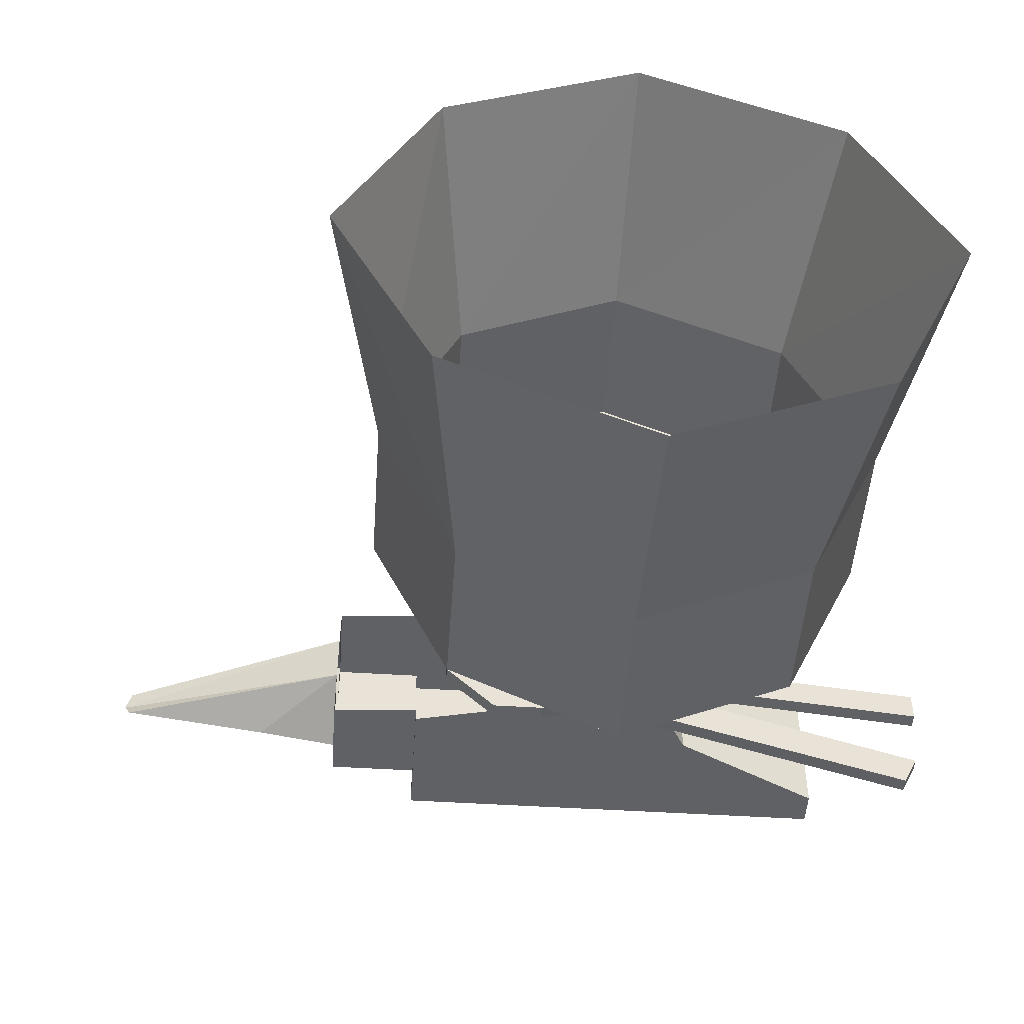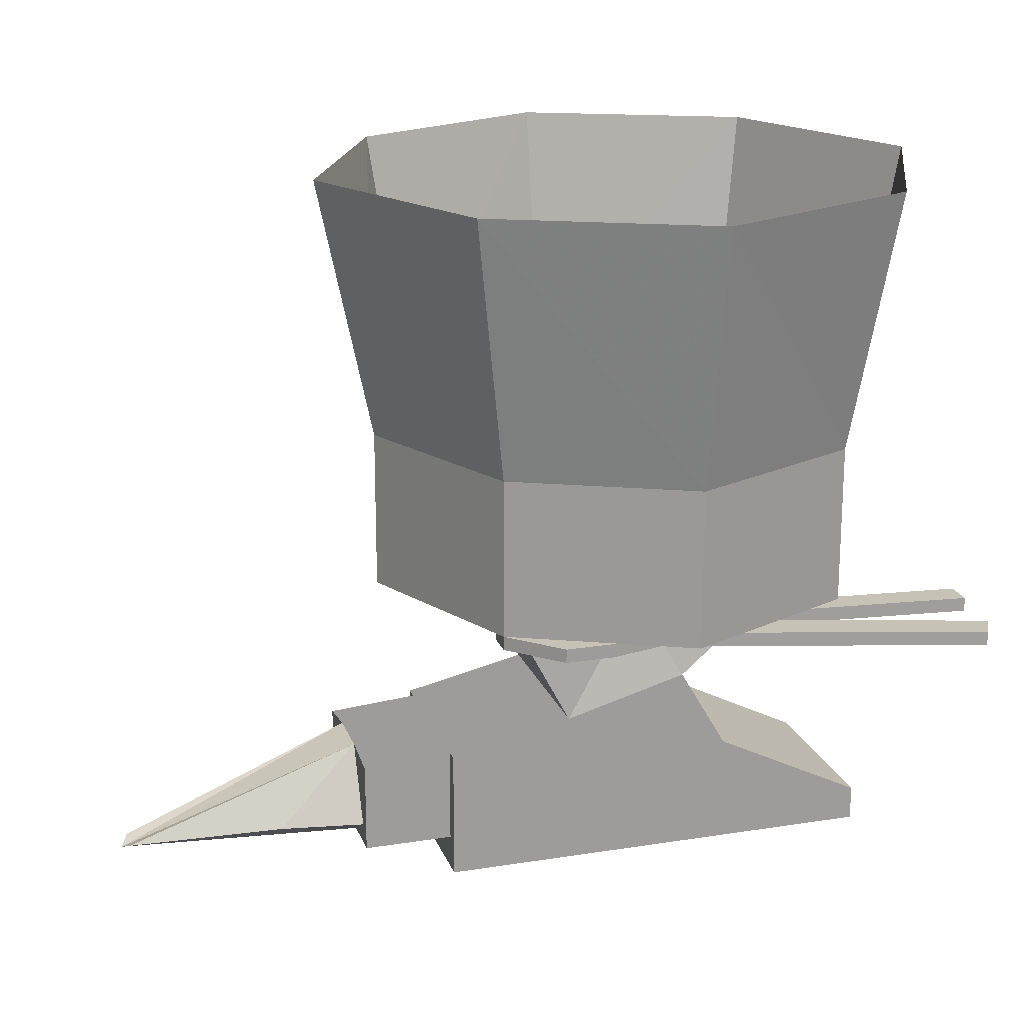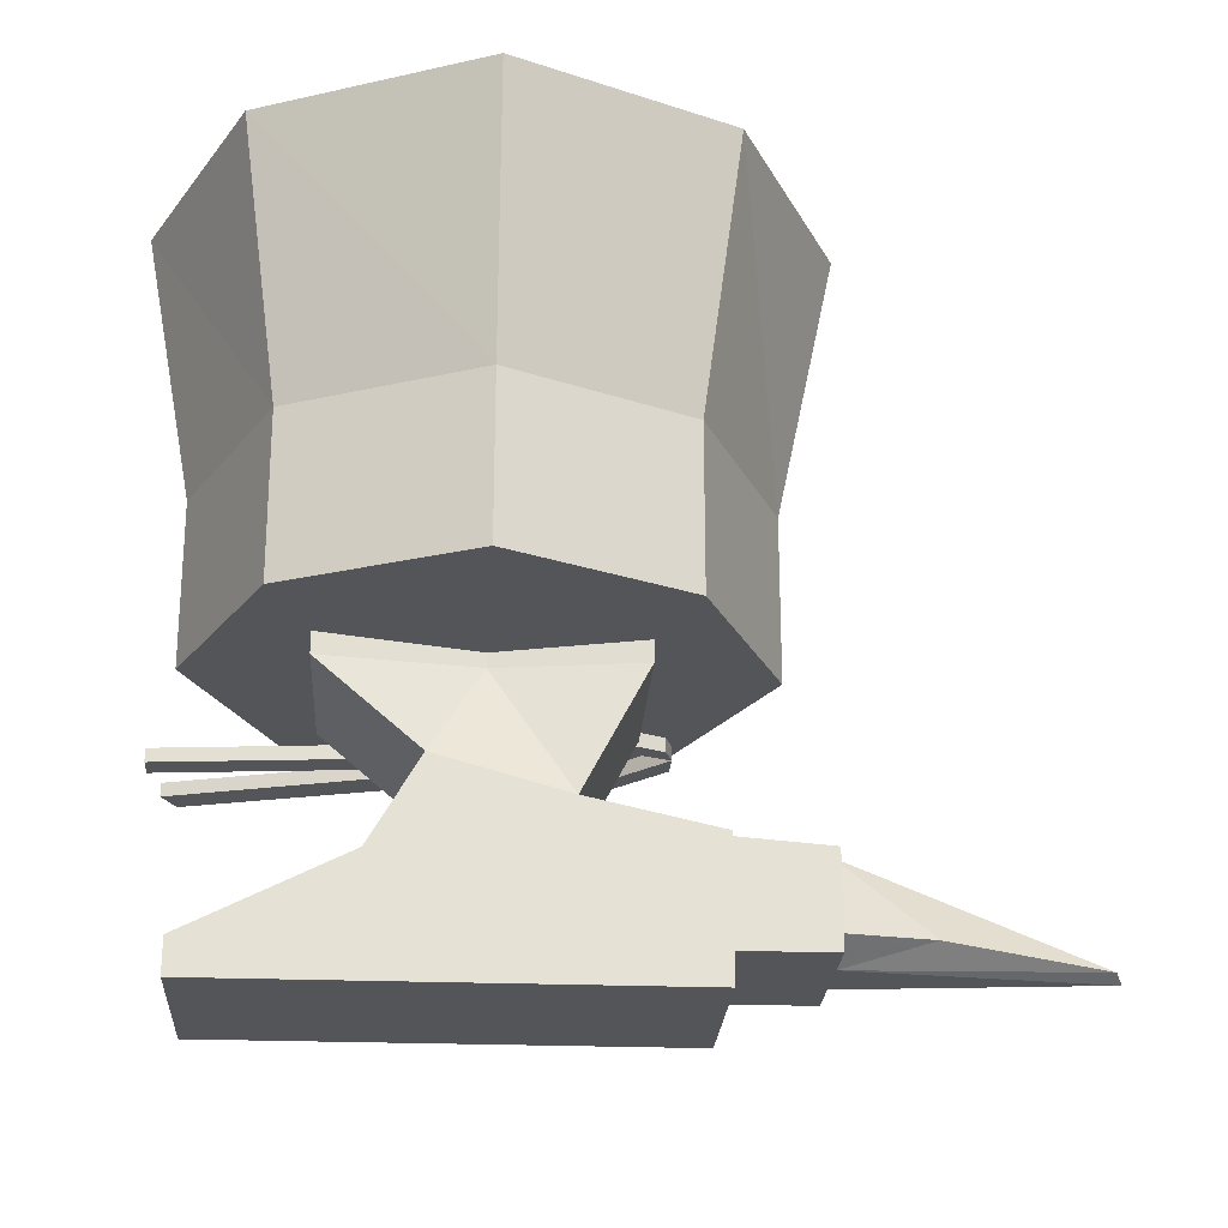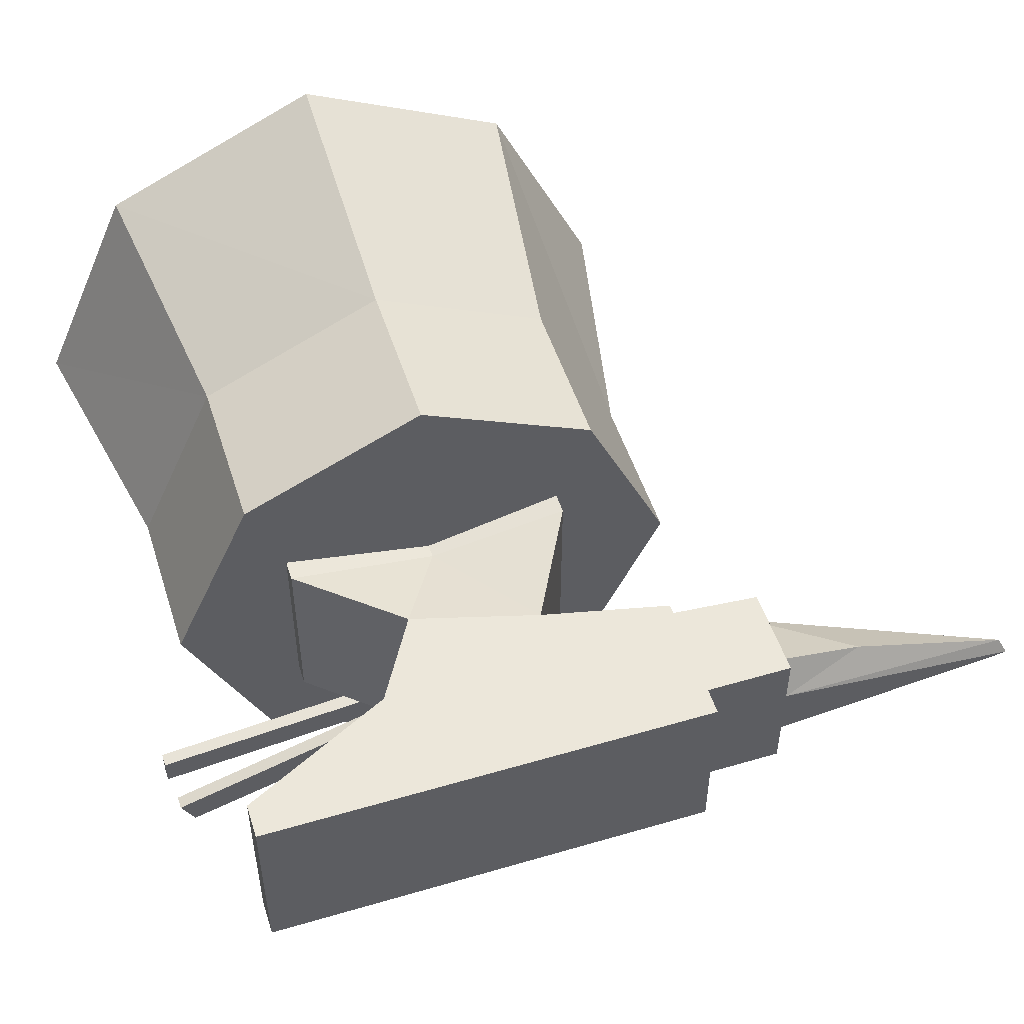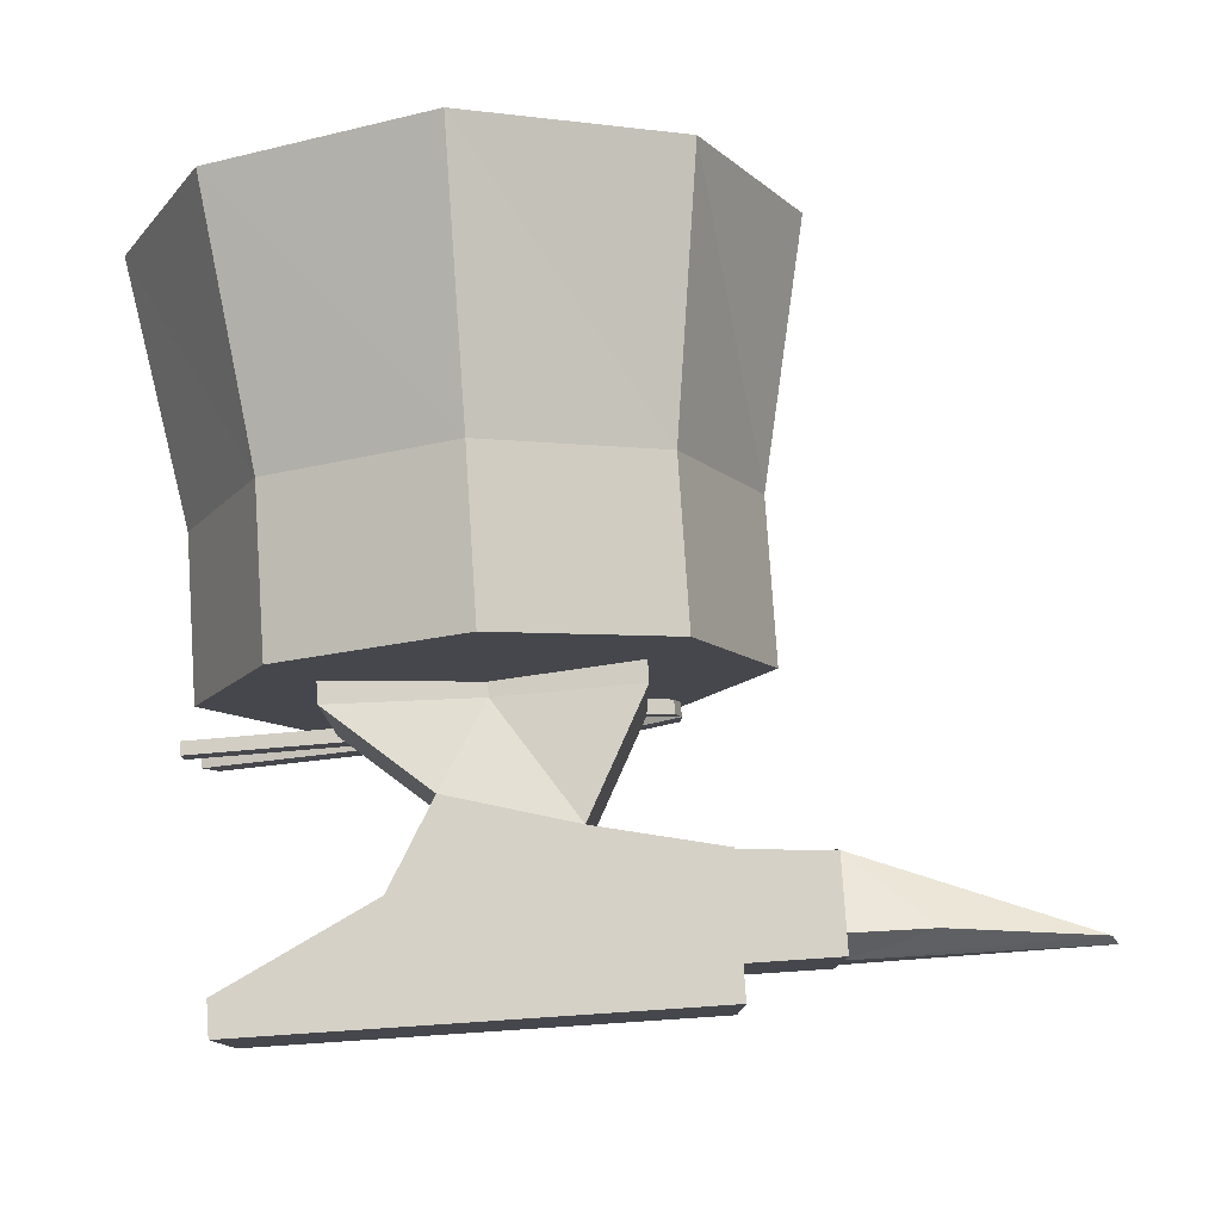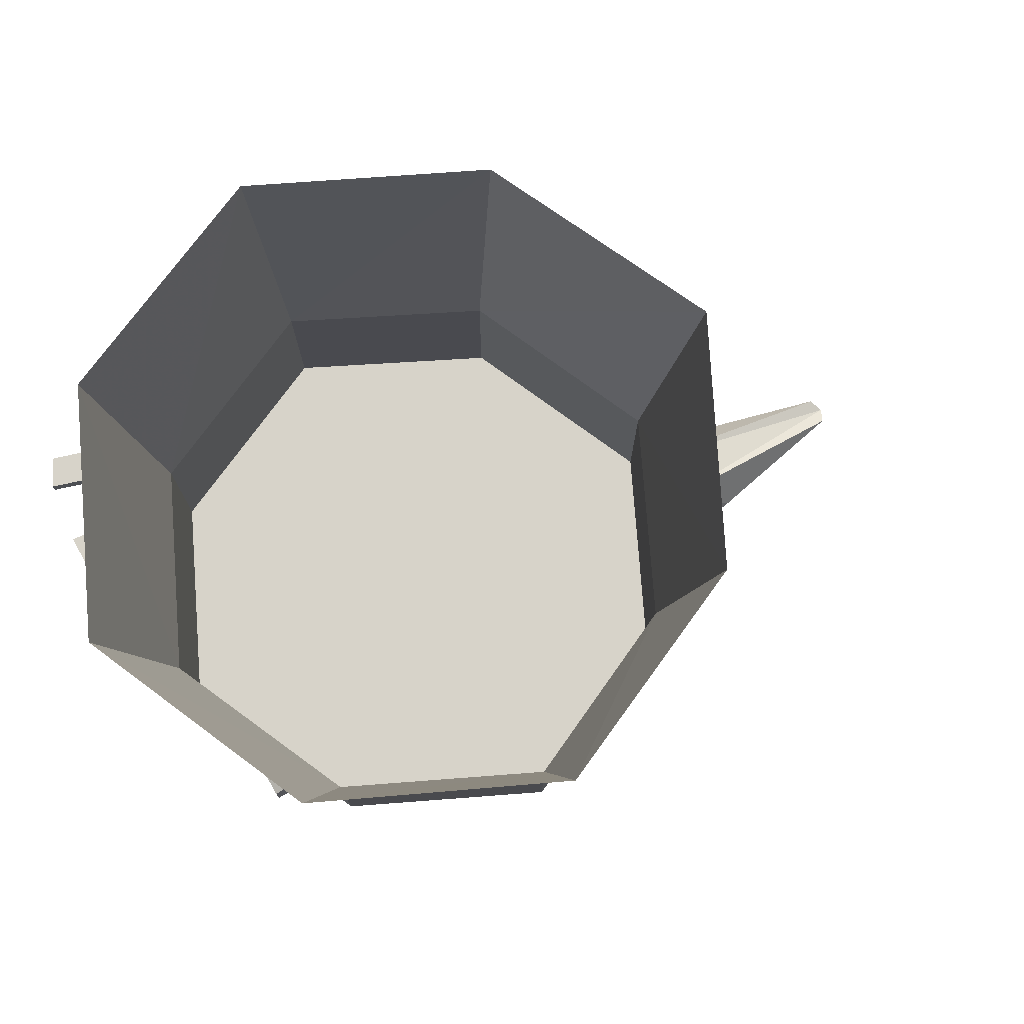
<metadata>
{"format":"obj","ext":"obj","renderer":"f3d","projection":"perspective","resolution":1024,"background":"white","views":[{"elev":-49.6,"azim":176.0,"up":"+Z"},{"elev":19.2,"azim":163.3,"up":"+Y"},{"elev":-24.0,"azim":-3.7,"up":"+Y"},{"elev":51.2,"azim":-17.7,"up":"+Z"},{"elev":78.7,"azim":-3.8,"up":"+Z"},{"elev":76.2,"azim":-29.1,"up":"+Y"}]}
</metadata>
<code>
v 0.2109 -0.7734 -0.08594
v 0.1094 -0.7734 -0.08594
v 0.1094 -0.6641 -0.08594
v 0.2109 -0.6719 -0.08594
v 0.2109 -0.6641 -0.03125
v 0.2109 -0.75 -0.07031
v 0.2109 -0.7734 -0.03125
v 0.2109 -0.7734 0.03125
v 0.1094 -0.7734 0.08594
v 0.1094 -0.8125 0.1016
v 0.1094 -0.8125 -0.1016
v 0.1094 -0.7734 -0.1016
v 0.1094 -0.6641 -0.1016
v -0.03125 -0.6328 -0.1016
v -0.2266 -0.6875 -0.1016
v -0.1719 -0.5938 -0.1016
v -0.1172 -0.5 -0.07812
v 0.03906 -0.5 -0.1016
v -0.03125 -0.6328 0.1016
v 0.03906 -0.5 0.1016
v -0.1172 -0.5 0.07812
v -0.1719 -0.5938 0.1016
v -0.2266 -0.6875 0.1016
v 0.1094 -0.7734 0.1016
v 0.1094 -0.6641 0.1016
v 0.1094 -0.6641 0.08594
v 0.2109 -0.6719 0.08594
v 0.2109 -0.7734 0.08594
v 0.2109 -0.75 0.07031
v 0.2109 -0.6641 0.03125
v 0.3047 -0.75 0.05469
v 0.4766 -0.7656 0.01562
v 0.4844 -0.7734 0
v 0.2109 -0.6641 0
v 0.4766 -0.7656 -0.01562
v 0.3047 -0.75 -0.05469
v -0.3984 -0.8125 -0.1016
v -0.3984 -0.7734 -0.1016
v -0.2812 -0.5 0.1016
v -0.2812 -0.5 -0.1016
v -0.1172 -0.4844 -0.07812
v 0.03906 -0.4766 -0.1016
v 0.03906 -0.4766 0.1016
v -0.1172 -0.4844 0.07812
v -0.3984 -0.8125 0.1016
v -0.3984 -0.7734 0.1016
v -0.2812 -0.4766 0.1016
v -0.2812 -0.4766 -0.1016
v 0.1172 -0.4766 0
v 0.03906 -0.4766 0.1562
v -0.1172 -0.4766 0.2422
v -0.2812 -0.4766 0.1562
v -0.3594 -0.4766 0
v -0.2812 -0.4766 -0.1562
v -0.1172 -0.4766 -0.2422
v 0.03906 -0.4766 -0.1562
v 0.07812 -0.4766 -0.2031
v 0.1719 -0.4766 0
v 0.07812 -0.4766 0.2031
v -0.1172 -0.4766 0.2969
v -0.3203 -0.4766 0.2031
v -0.4141 -0.4766 0
v -0.3203 -0.4766 -0.2031
v -0.1172 -0.4766 -0.2969
v 0.07812 -0.2969 -0.2031
v 0.1719 -0.2969 0
v 0.07812 -0.2969 0.2031
v -0.1172 -0.2969 0.2969
v -0.3203 -0.2969 0.2031
v -0.4141 -0.2969 0
v -0.3203 -0.2969 -0.2031
v -0.1172 -0.2969 -0.2969
v 0.1172 0 -0.2422
v 0.2344 0 0
v 0.1172 0 0.2422
v -0.1172 0 0.3516
v -0.3594 0 0.2422
v -0.4688 0 0
v -0.3594 0 -0.2422
v -0.1172 0 -0.3516
v -0.09375 -0.4922 -0.1719
v -0.0625 -0.4922 -0.2031
v -0.03906 -0.4922 -0.1719
v -0.04688 -0.4922 -0.1484
v -0.09375 -0.4766 -0.1719
v -0.4609 -0.4766 -0.2109
v -0.4609 -0.4922 -0.2109
v -0.09375 -0.4922 -0.2031
v -0.09375 -0.4922 -0.2422
v -0.03125 -0.4922 -0.2578
v -0.03125 -0.4922 -0.2188
v -0.0625 -0.4766 -0.2031
v -0.03906 -0.4766 -0.1719
v 0.01562 -0.4766 -0.1484
v 0.01562 -0.4922 -0.1484
v 0 -0.4922 -0.1172
v -0.04688 -0.4766 -0.1484
v -0.09375 -0.4766 -0.2031
v -0.4609 -0.4766 -0.2422
v -0.4609 -0.4922 -0.2422
v -0.4531 -0.4766 -0.3125
v -0.4531 -0.4922 -0.3125
v -0.4375 -0.4922 -0.3438
v -0.09375 -0.4766 -0.2422
v -0.03125 -0.4766 -0.2578
v 0.02344 -0.4766 -0.2578
v 0.02344 -0.4922 -0.2578
v 0.02344 -0.4922 -0.2266
v -0.03125 -0.4766 -0.2188
v -0.4375 -0.4766 -0.3438
v 0 -0.4766 -0.1172
v 0.07031 -0.4766 -0.1484
v 0.07812 -0.4766 -0.1719
v 0.07812 -0.4922 -0.1719
v 0.07031 -0.4922 -0.1484
v 0.02344 -0.4766 -0.2266
v 0.07812 -0.4922 -0.2031
f 1 2 3
f 1 3 4
f 1 4 5
f 1 5 6
f 1 6 7
f 2 9 10
f 2 10 11
f 2 11 12
f 2 12 3
f 3 12 13
f 13 12 14
f 14 12 15
f 14 15 16
f 14 16 17
f 14 17 18
f 14 18 19
f 19 18 20
f 19 20 21
f 19 21 22
f 19 22 23
f 19 23 24
f 19 24 25
f 25 24 9
f 25 9 26
f 26 9 27
f 27 9 28
f 27 28 29
f 27 29 30
f 30 29 31
f 30 31 32
f 30 32 33
f 30 33 34
f 34 33 5
f 5 33 35
f 5 35 36
f 5 36 6
f 8 29 28
f 12 38 15
f 15 38 23
f 15 23 22
f 15 22 16
f 16 22 39
f 16 39 40
f 16 40 17
f 21 39 22
f 38 46 23
f 23 46 24
f 9 24 10
f 81 82 83
f 81 83 84
f 81 84 85
f 81 85 86
f 81 86 87
f 81 87 88
f 82 89 90
f 82 90 91
f 82 91 92
f 82 92 93
f 82 93 83
f 83 93 94
f 83 94 95
f 83 95 84
f 84 95 96
f 84 96 97
f 84 97 85
f 85 97 92
f 85 98 99
f 85 99 86
f 86 99 100
f 86 100 87
f 87 100 88
f 88 100 98
f 88 98 101
f 88 101 102
f 88 102 89
f 89 102 103
f 89 103 104
f 89 104 105
f 89 105 90
f 90 105 106
f 90 106 107
f 90 107 91
f 91 107 108
f 91 108 109
f 91 109 92
f 92 109 104
f 98 104 110
f 98 110 101
f 101 110 103
f 101 103 102
f 92 97 93
f 93 97 111
f 93 111 94
f 94 111 112
f 94 112 113
f 94 113 95
f 95 113 114
f 95 114 96
f 96 114 115
f 96 115 111
f 96 111 97
f 98 100 99
f 111 115 112
f 112 115 113
f 113 115 114
f 113 114 57
f 113 57 106
f 113 106 116
f 113 116 114
f 114 116 108
f 114 108 117
f 114 117 57
f 57 117 107
f 57 107 106
f 104 109 105
f 105 109 116
f 105 116 106
f 104 103 110
f 109 108 116
f 108 107 117
f 1 7 2
f 2 7 8
f 2 8 9
f 6 36 7
f 7 36 35
f 7 35 33
f 7 33 8
f 8 33 32
f 8 32 31
f 8 31 29
f 8 28 9
f 11 37 38
f 11 38 12
f 45 10 24
f 45 24 46
f 45 46 37
f 45 37 10
f 10 37 11
f 37 46 38
f 81 88 82
f 82 88 89
f 85 92 98
f 92 104 98
f 17 40 41
f 17 41 18
f 18 41 42
f 18 42 20
f 20 42 43
f 20 43 44
f 20 44 21
f 21 44 39
f 40 39 47
f 40 47 48
f 40 48 41
f 39 44 47
f 49 50 51
f 49 51 52
f 49 52 53
f 49 53 54
f 49 54 55
f 49 55 56
f 49 56 57
f 49 57 58
f 49 58 50
f 50 58 59
f 50 59 51
f 51 59 60
f 51 60 52
f 52 60 61
f 52 61 53
f 53 61 62
f 53 62 54
f 54 62 63
f 54 63 55
f 55 63 64
f 55 64 56
f 56 64 57
f 57 64 65
f 57 65 66
f 57 66 58
f 58 66 67
f 58 67 59
f 59 67 68
f 59 68 60
f 60 68 69
f 60 69 61
f 61 69 70
f 61 70 62
f 62 70 71
f 62 71 63
f 63 71 72
f 63 72 64
f 64 72 65
f 65 72 73
f 65 73 74
f 65 74 66
f 66 74 75
f 66 75 67
f 67 75 76
f 67 76 68
f 68 76 77
f 68 77 69
f 69 77 78
f 69 78 70
f 70 78 79
f 70 79 71
f 71 79 80
f 71 80 72
f 72 80 73

</code>
